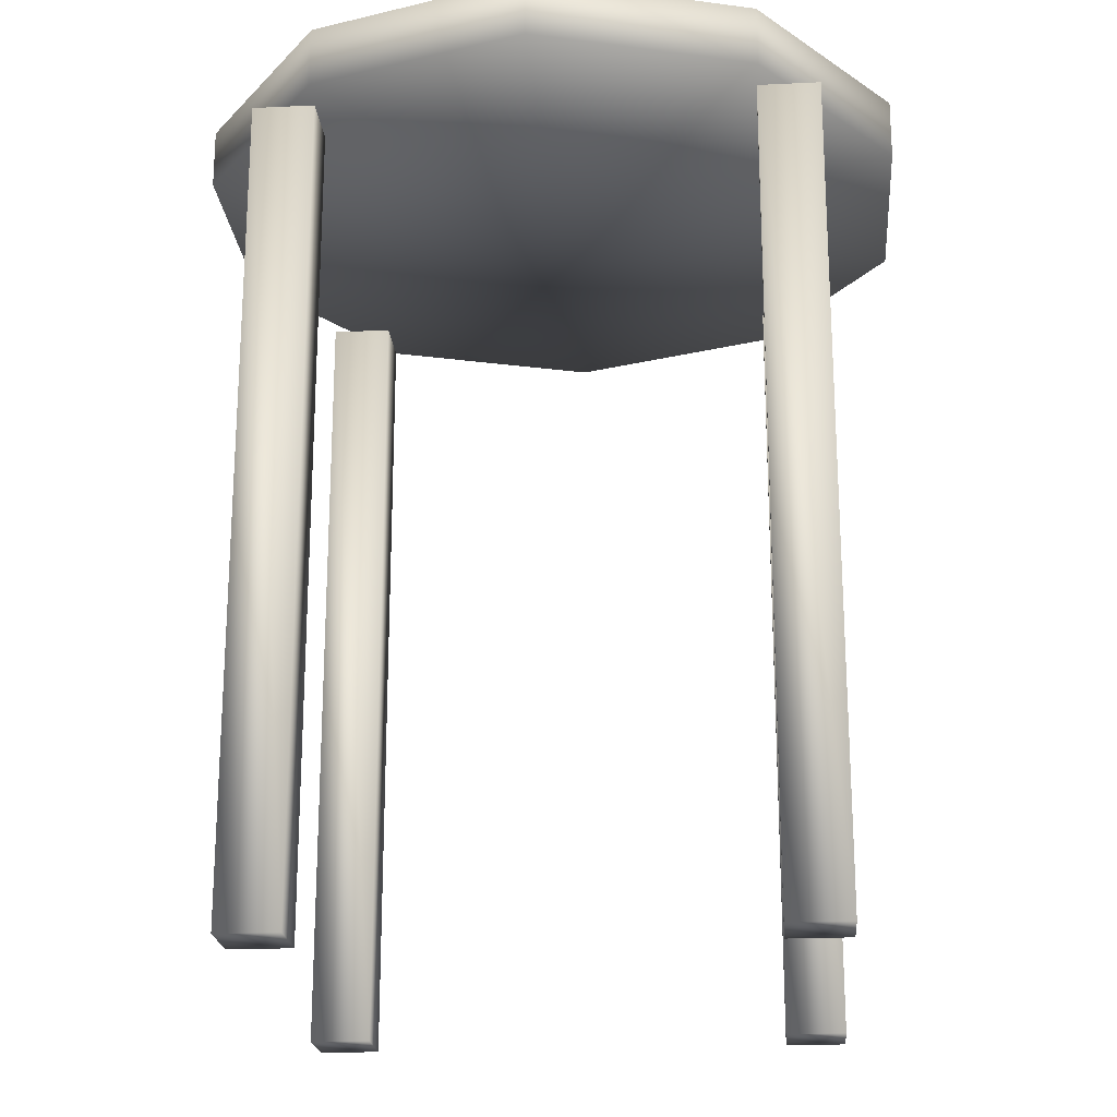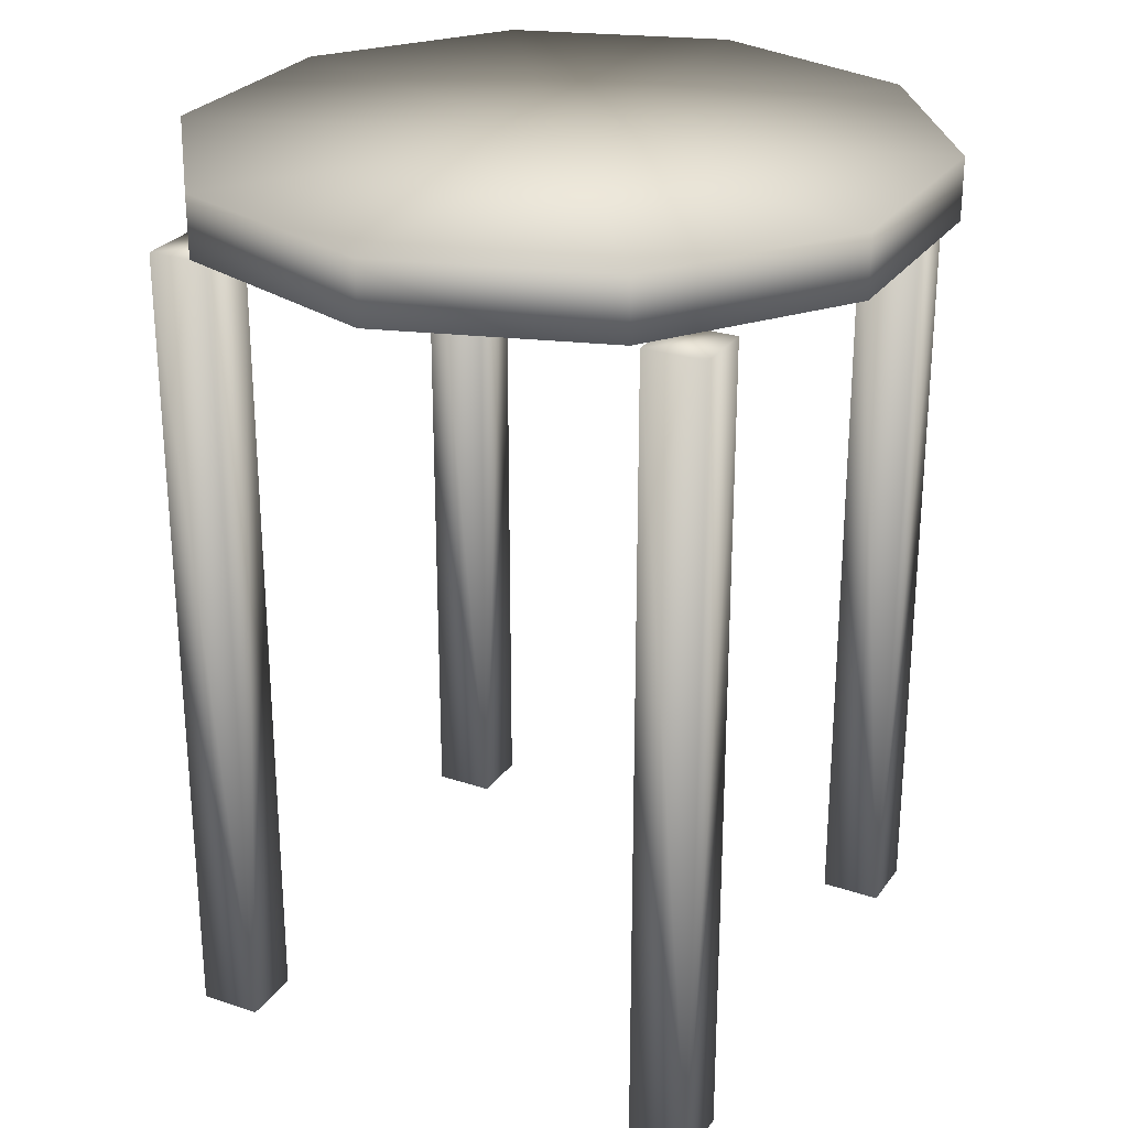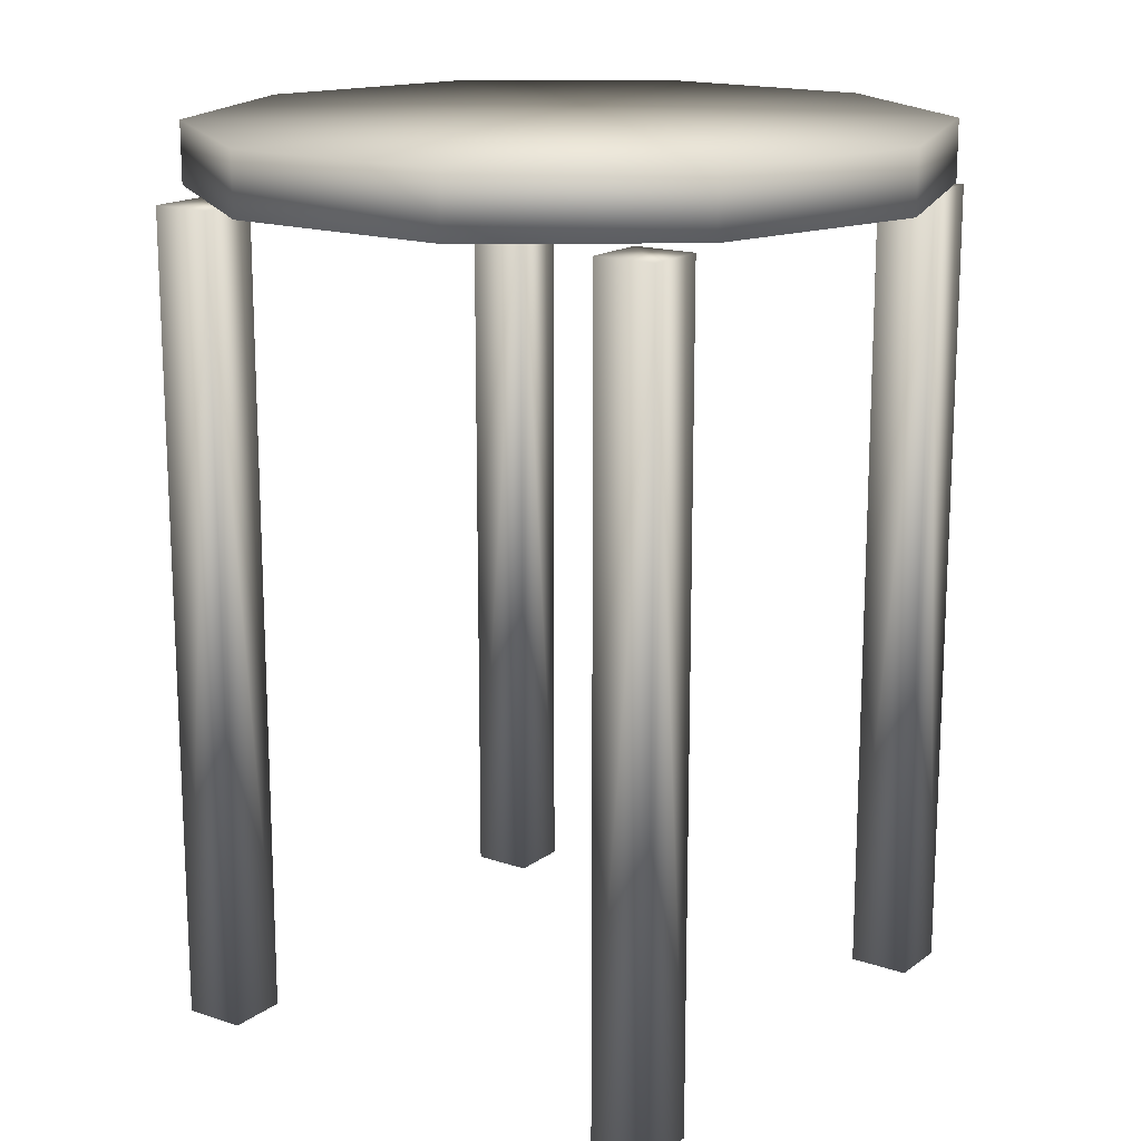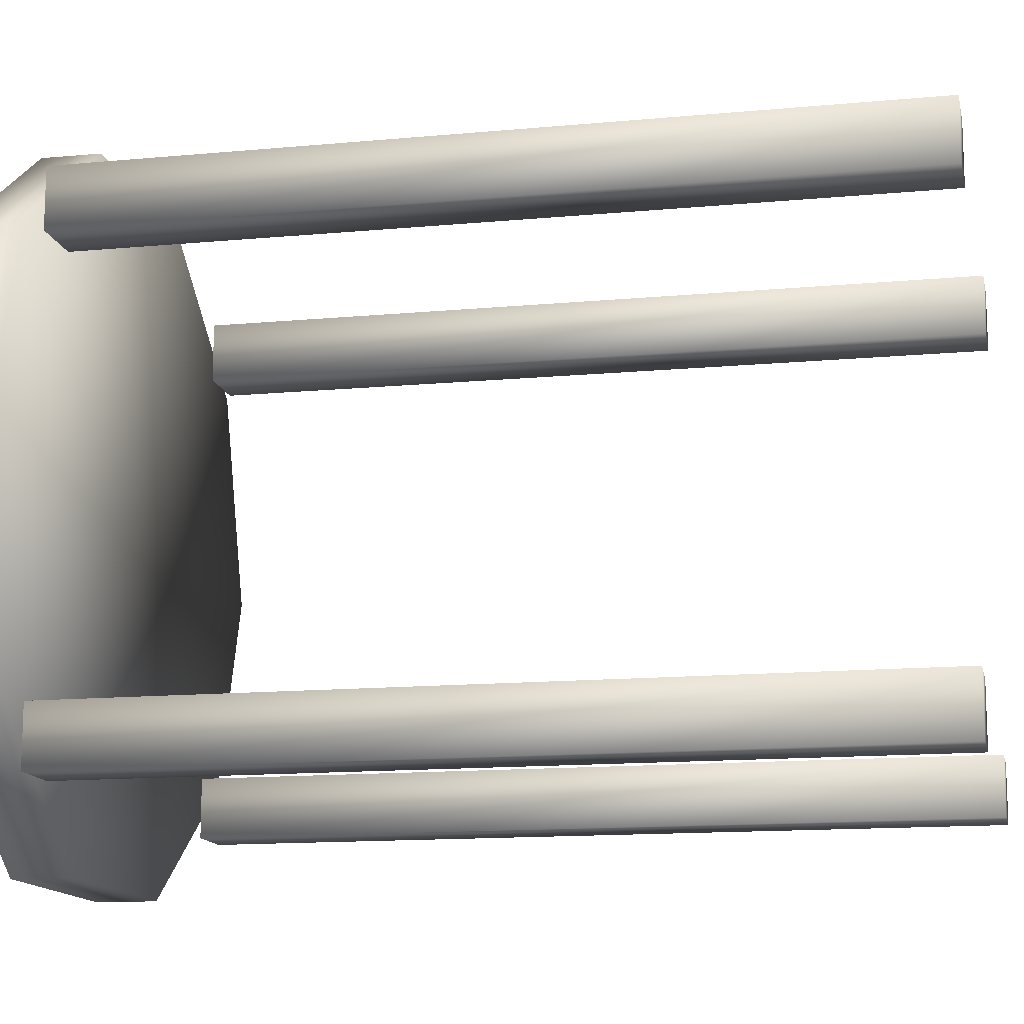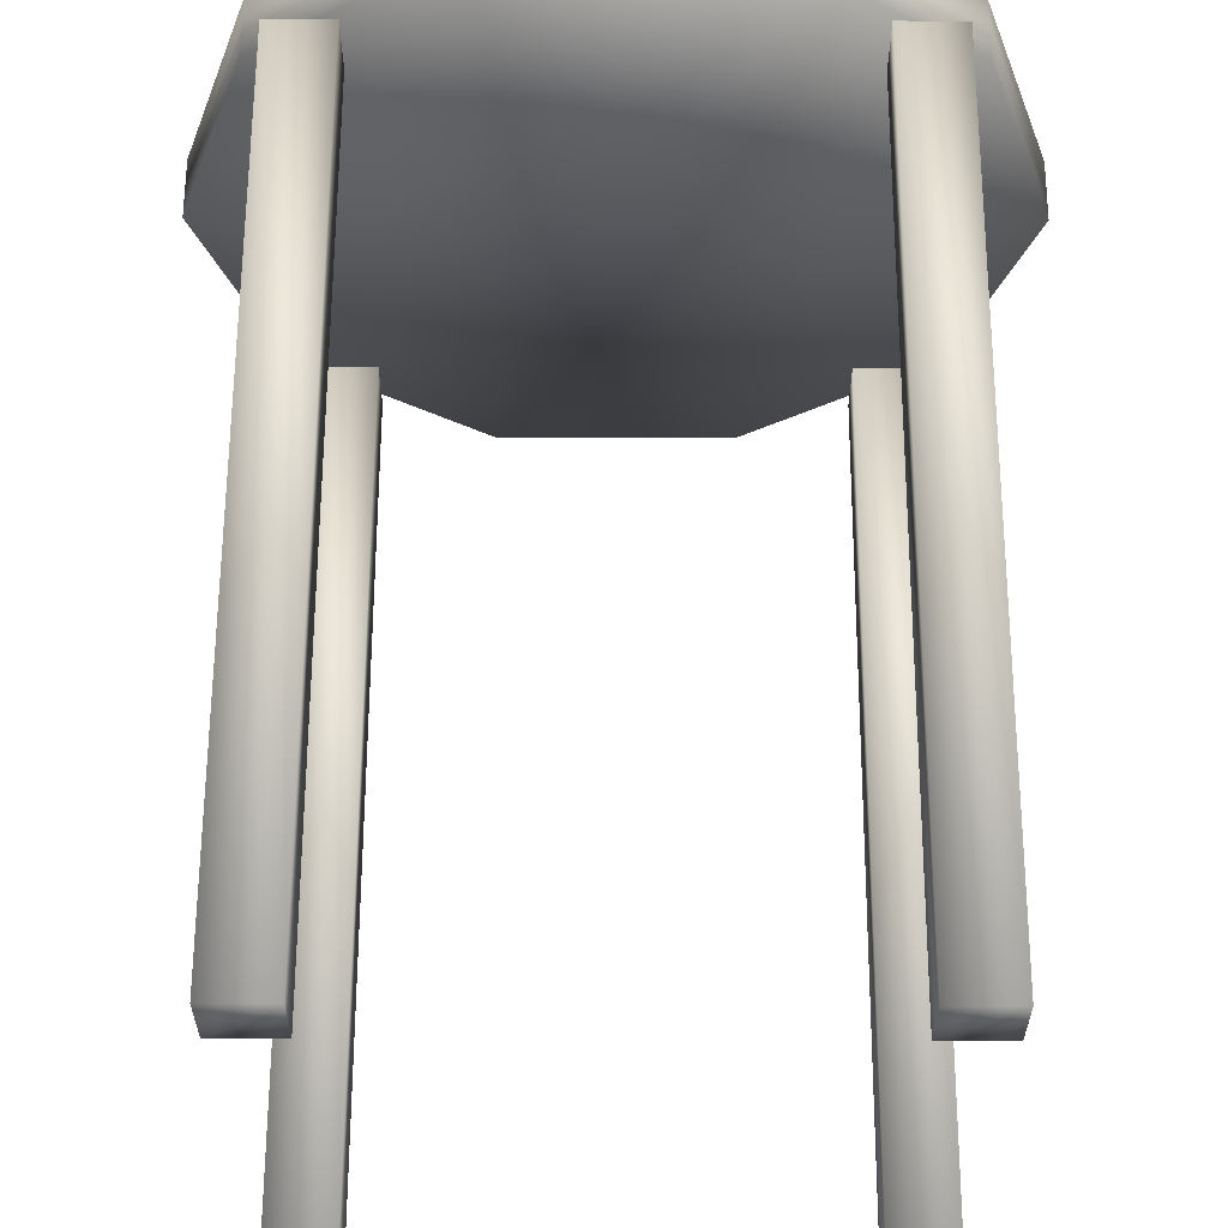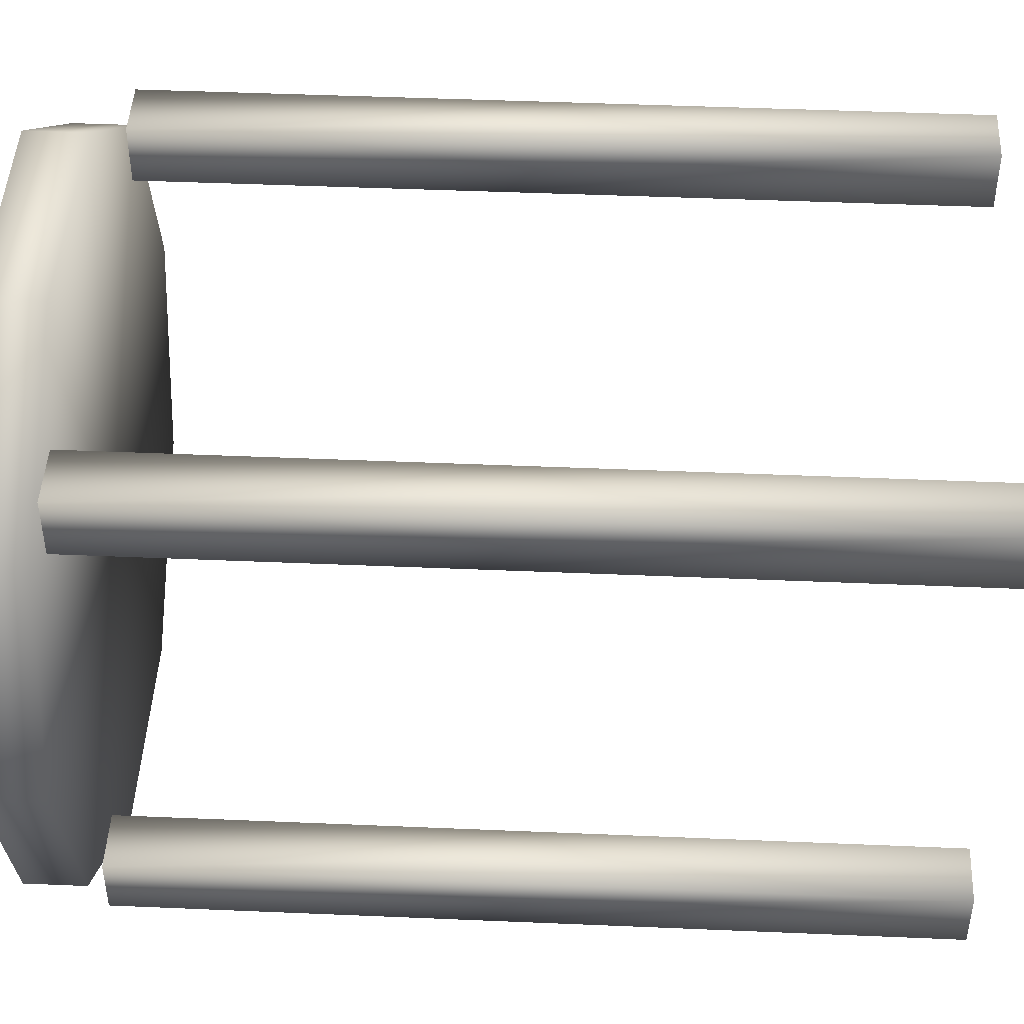
<metadata>
{"format":"obj","ext":"obj","renderer":"f3d","projection":"perspective","resolution":1024,"background":"white","views":[{"elev":-21.4,"azim":94.9,"up":"+Y"},{"elev":26.9,"azim":117.6,"up":"+Y"},{"elev":16.4,"azim":-145.2,"up":"+Y"},{"elev":-13.6,"azim":-78.1,"up":"+Z"},{"elev":61.1,"azim":0.2,"up":"+Z"},{"elev":45.8,"azim":-87.2,"up":"+Z"}]}
</metadata>
<code>
v 0.7361 0.975 0.6299
v 0.7361 0.9095 0.6299
v 0.4181 0.9095 0.3989
v 0.4181 0.975 0.3989
v 0.5396 0.975 0.7727
v 0.5396 0.9095 0.7727
v 0.2966 0.975 0.7727
v 0.2966 0.9095 0.7727
v 0.1001 0.975 0.6299
v 0.1001 0.9095 0.6299
v 0.025 0.975 0.3989
v 0.025 0.9095 0.3989
v 0.1001 0.975 0.1678
v 0.1001 0.9095 0.1678
v 0.2966 0.975 0.025
v 0.2966 0.9095 0.025
v 0.5396 0.975 0.025
v 0.5396 0.9095 0.025
v 0.7361 0.975 0.1678
v 0.7361 0.9095 0.1678
v 0.8112 0.975 0.3989
v 0.8112 0.9095 0.3989
v 0.6474 0.025 0.6282
v 0.7129 0.025 0.6282
v 0.7129 0.8986 0.6282
v 0.6474 0.8986 0.6282
v 0.6474 0.025 0.6937
v 0.7129 0.025 0.6937
v 0.7129 0.8986 0.6937
v 0.6474 0.8986 0.6937
v 0.1233 0.025 0.6282
v 0.1888 0.025 0.6282
v 0.1888 0.8986 0.6282
v 0.1233 0.8986 0.6282
v 0.1233 0.025 0.6937
v 0.1888 0.025 0.6937
v 0.1888 0.8986 0.6937
v 0.1233 0.8986 0.6937
v 0.1233 0.025 0.104
v 0.1888 0.025 0.104
v 0.1888 0.8986 0.104
v 0.1233 0.8986 0.104
v 0.1233 0.025 0.1696
v 0.1888 0.025 0.1696
v 0.1888 0.8986 0.1696
v 0.1233 0.8986 0.1696
v 0.6474 0.025 0.104
v 0.7129 0.025 0.104
v 0.7129 0.8986 0.104
v 0.6474 0.8986 0.104
v 0.6474 0.025 0.1696
v 0.7129 0.025 0.1696
v 0.7129 0.8986 0.1696
v 0.6474 0.8986 0.1696
f 21 1 22
f 1 2 22
f 3 22 2
f 4 1 21
f 1 5 2
f 5 6 2
f 3 2 6
f 4 5 1
f 5 7 6
f 7 8 6
f 3 6 8
f 4 7 5
f 7 9 8
f 9 10 8
f 3 8 10
f 4 9 7
f 9 11 10
f 11 12 10
f 3 10 12
f 4 11 9
f 11 13 12
f 13 14 12
f 3 12 14
f 4 13 11
f 13 15 14
f 15 16 14
f 3 14 16
f 4 15 13
f 15 17 16
f 17 18 16
f 3 16 18
f 4 17 15
f 17 19 18
f 19 20 18
f 3 18 20
f 4 19 17
f 19 21 20
f 21 22 20
f 3 20 22
f 4 21 19
f 23 26 24
f 24 26 25
f 23 28 27
f 23 24 28
f 23 27 26
f 26 27 30
f 26 30 29
f 26 29 25
f 24 29 28
f 24 25 29
f 28 30 27
f 28 29 30
f 31 34 32
f 32 34 33
f 31 36 35
f 31 32 36
f 31 35 34
f 34 35 38
f 34 38 37
f 34 37 33
f 32 37 36
f 32 33 37
f 36 38 35
f 36 37 38
f 39 42 40
f 40 42 41
f 39 44 43
f 39 40 44
f 39 43 42
f 42 43 46
f 42 46 45
f 42 45 41
f 40 45 44
f 40 41 45
f 44 46 43
f 44 45 46
f 47 50 48
f 48 50 49
f 47 52 51
f 47 48 52
f 47 51 50
f 50 51 54
f 50 54 53
f 50 53 49
f 48 53 52
f 48 49 53
f 52 54 51
f 52 53 54

</code>
